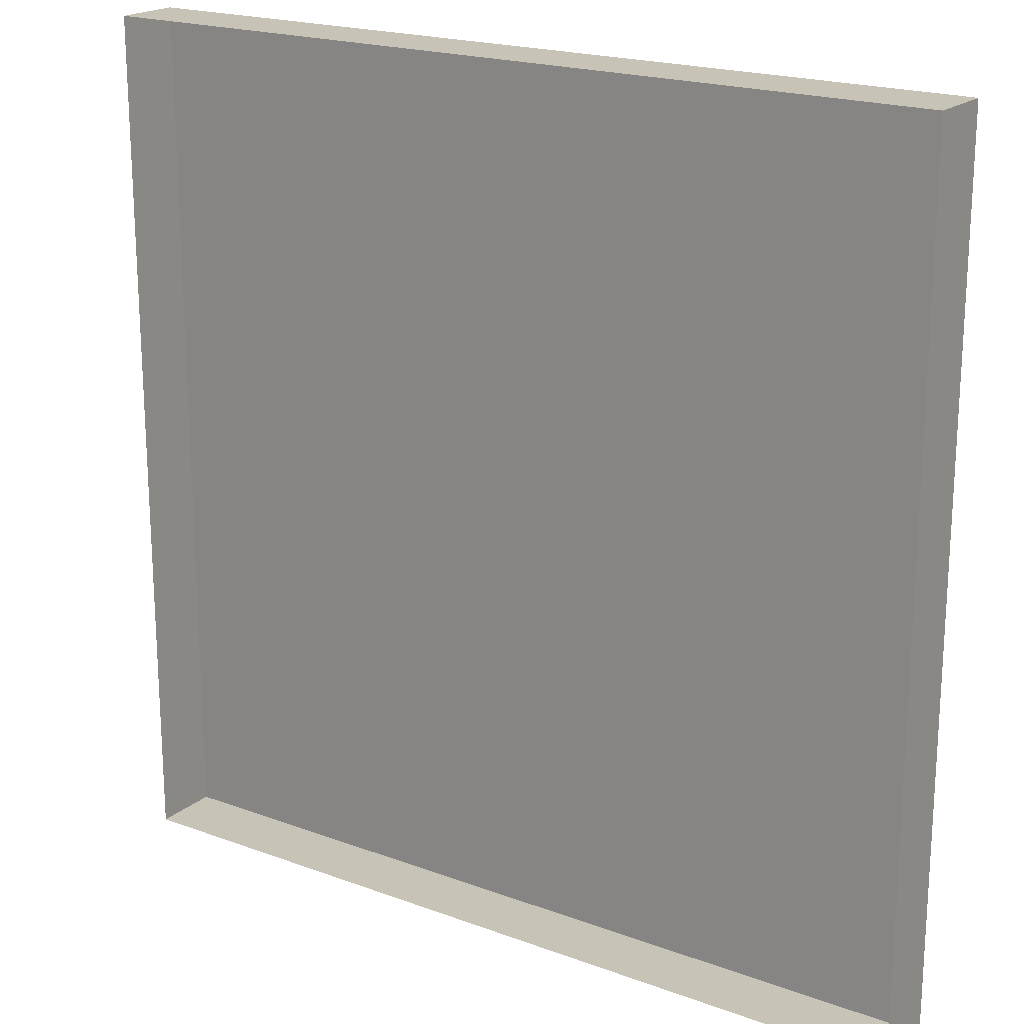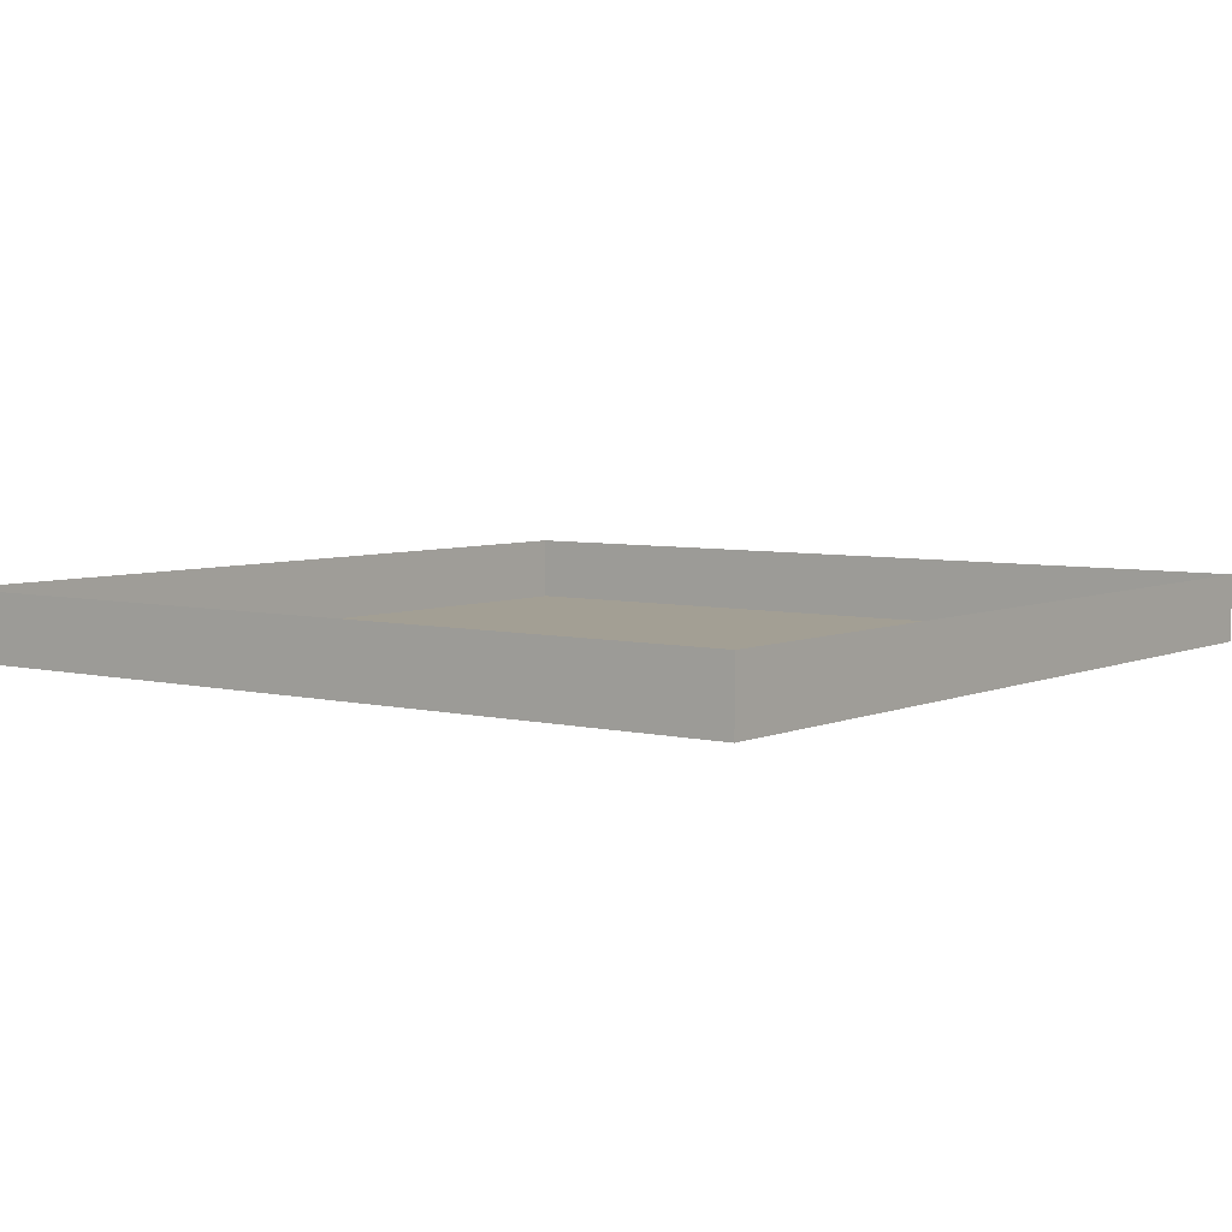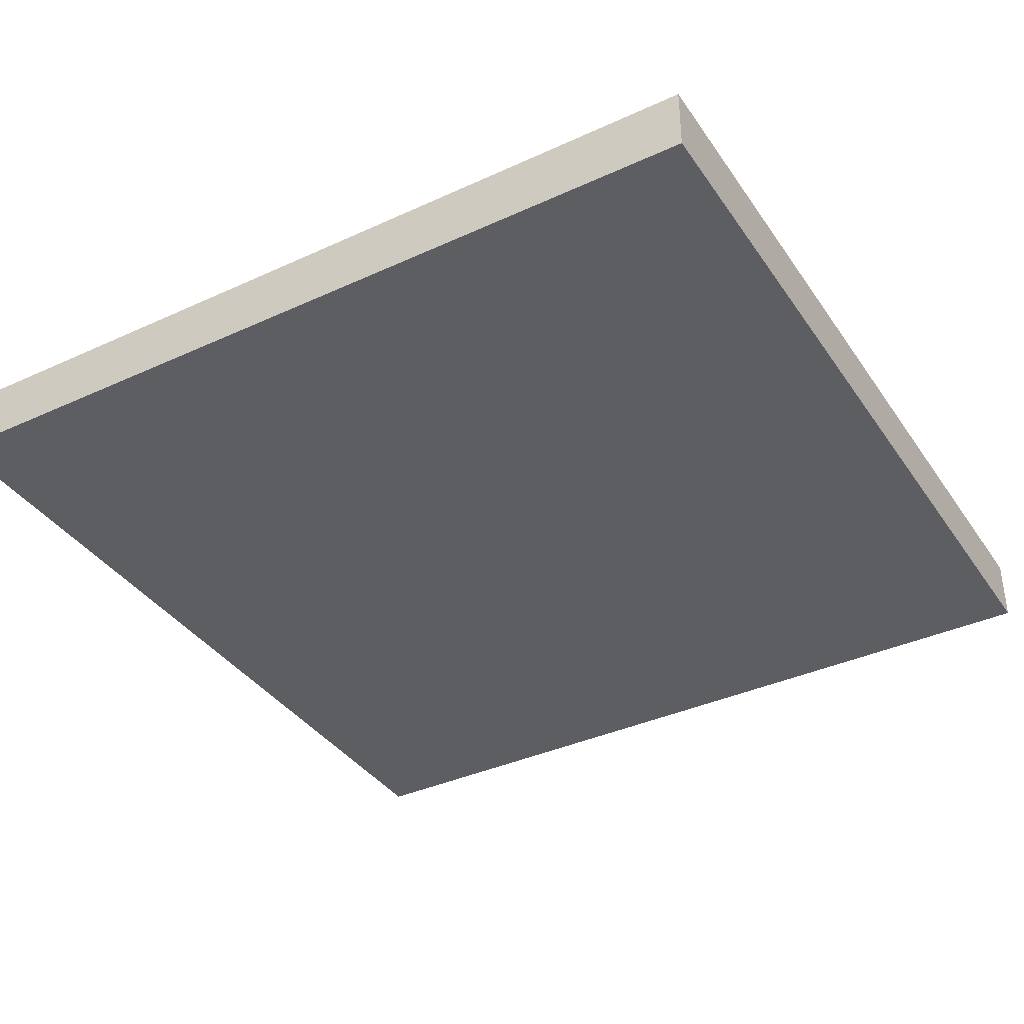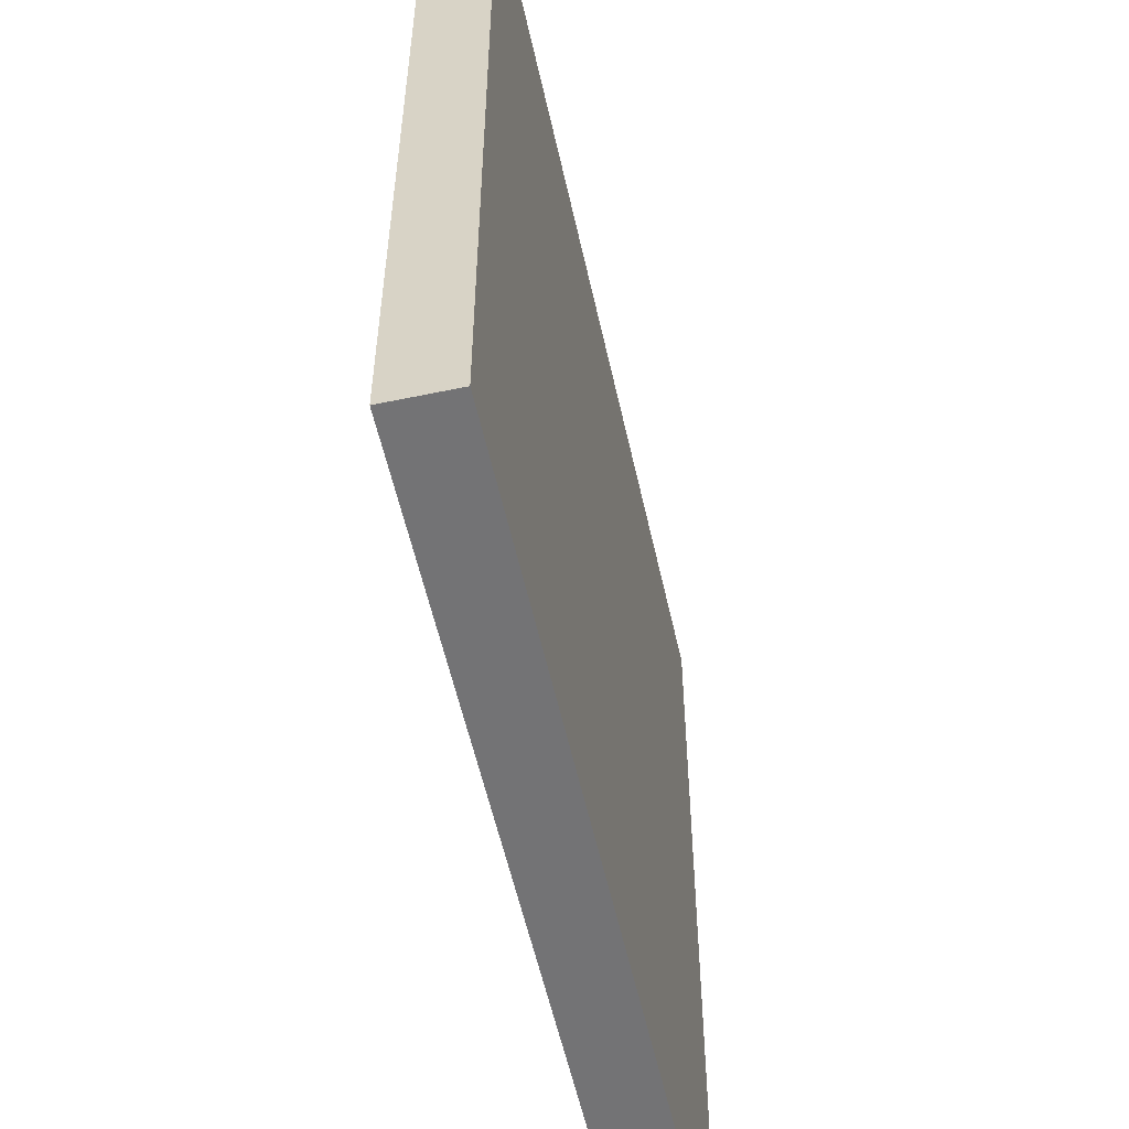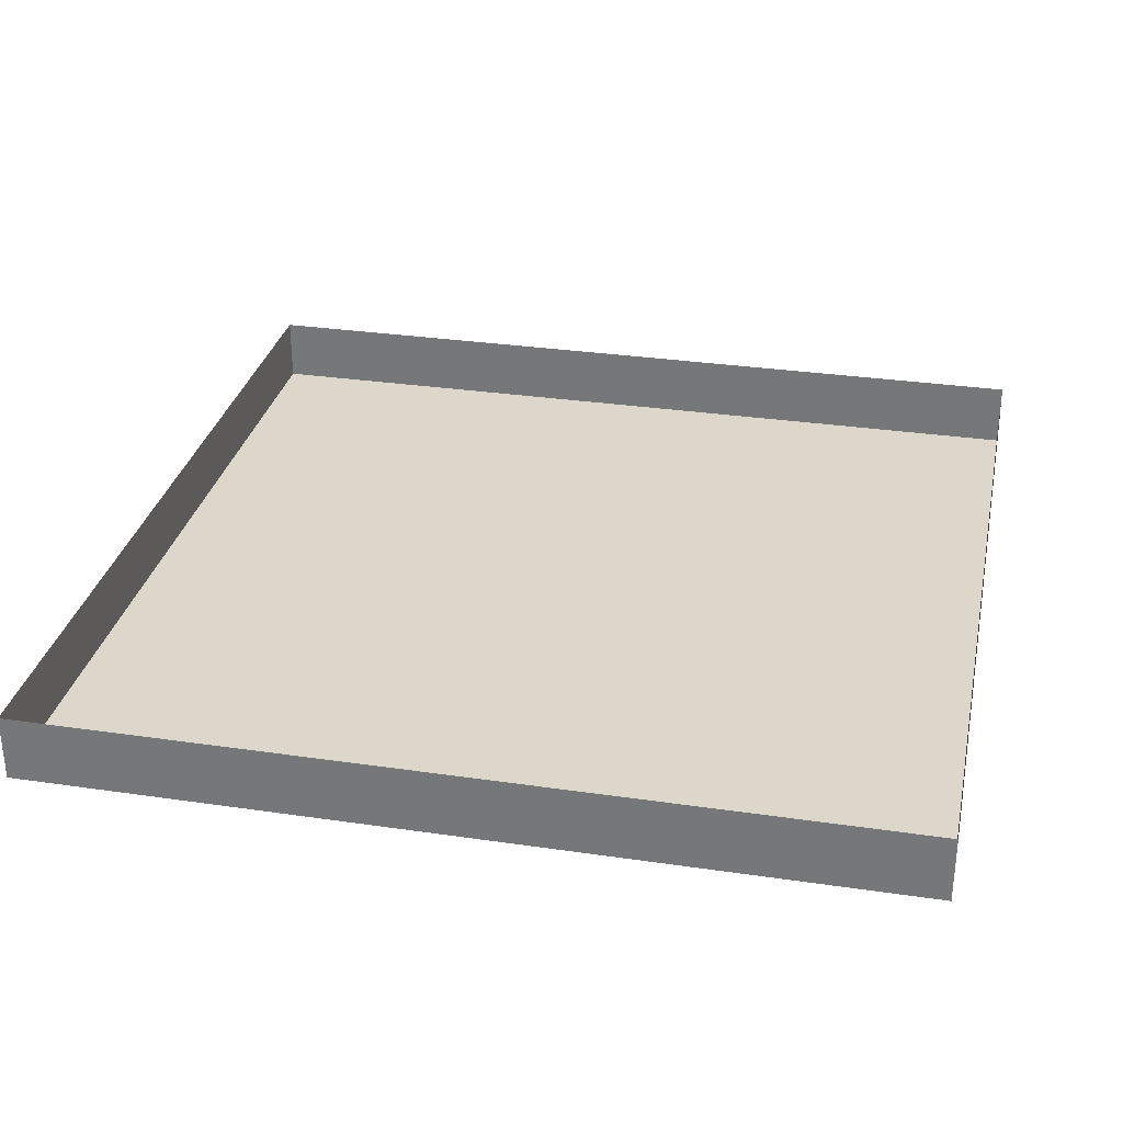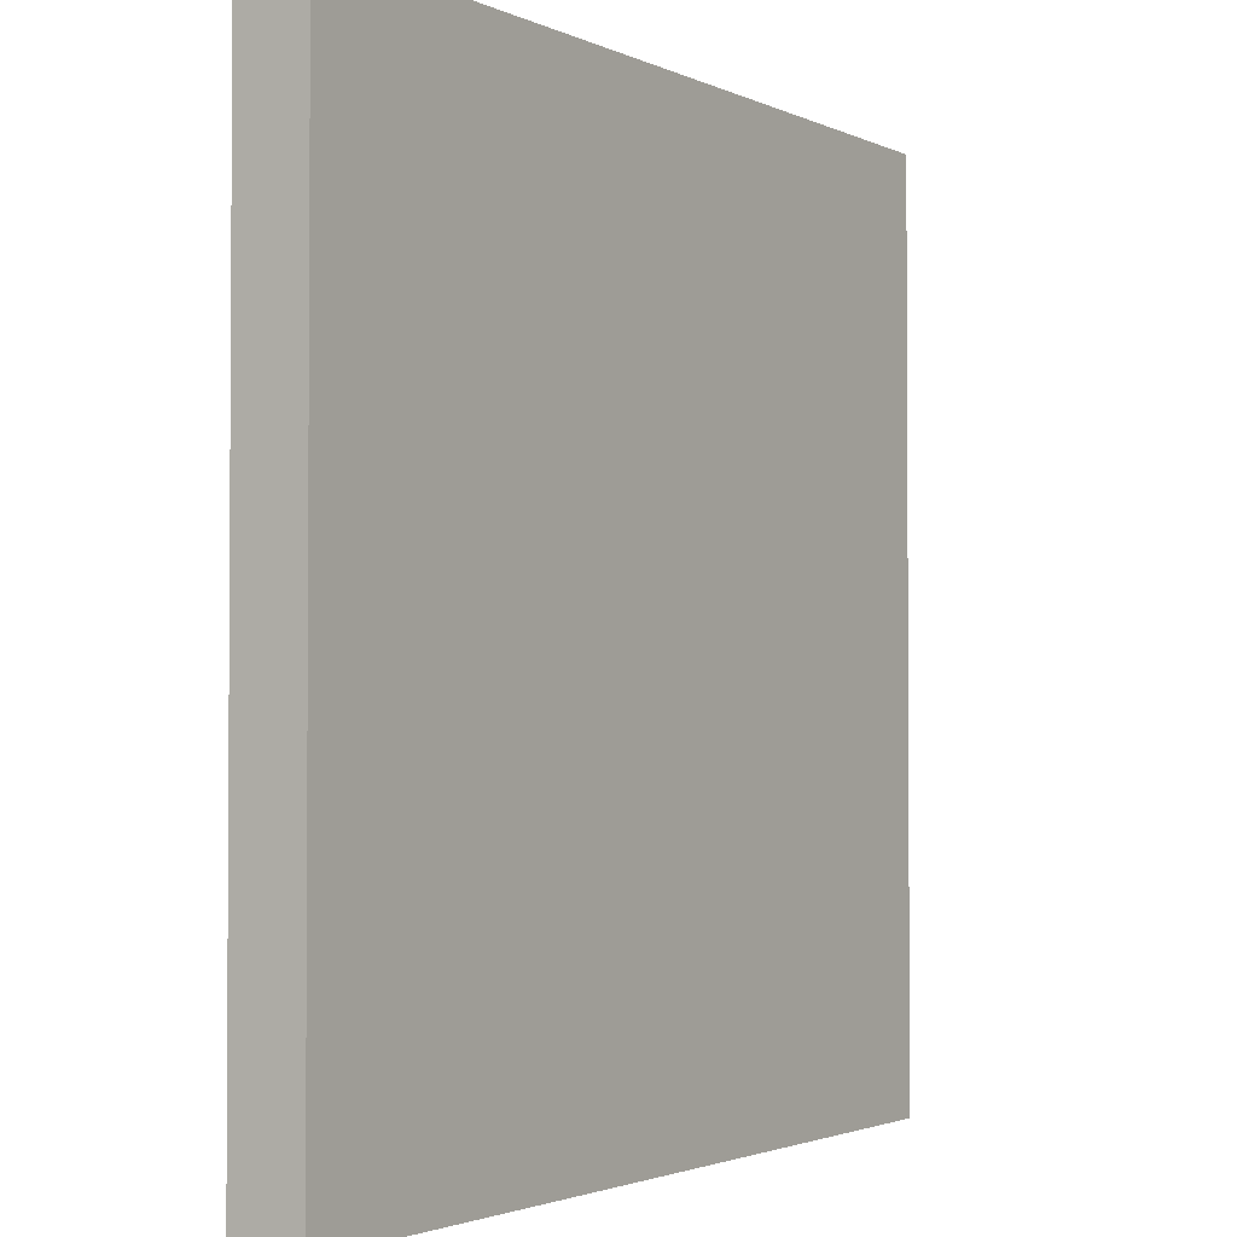
<metadata>
{"format":"obj","ext":"obj","renderer":"f3d","projection":"perspective","resolution":1024,"background":"white","views":[{"elev":19.8,"azim":34.4,"up":"+Y"},{"elev":5.4,"azim":-142.9,"up":"+Z"},{"elev":-37.6,"azim":-149.6,"up":"+Z"},{"elev":-56.0,"azim":102.4,"up":"+Y"},{"elev":30.8,"azim":101.9,"up":"+Z"},{"elev":-2.2,"azim":122.4,"up":"+Y"}]}
</metadata>
<code>
g _Trigger_02__AI
v -8960 -719.8 1.287e+04
v -9013 -719.8 1.287e+04
v -9013 -666.8 1.287e+04
v -8960 -666.8 1.287e+04
v -8960 -719.8 1.288e+04
v -8960 -719.8 1.287e+04
v -8960 -666.8 1.287e+04
v -8960 -666.8 1.288e+04
v -8960 -666.8 1.288e+04
v -8960 -666.8 1.287e+04
v -9013 -666.8 1.287e+04
v -9013 -666.8 1.288e+04
v -9013 -666.8 1.288e+04
v -9013 -666.8 1.287e+04
v -9013 -719.8 1.287e+04
v -9013 -719.8 1.288e+04
v -9013 -719.8 1.288e+04
v -9013 -719.8 1.287e+04
v -8960 -719.8 1.287e+04
v -8960 -719.8 1.288e+04
f 3 1 2
f 1 3 4
f 7 5 6
f 5 7 8
f 11 9 10
f 9 11 12
f 15 13 14
f 13 15 16
f 19 17 18
f 17 19 20

</code>
